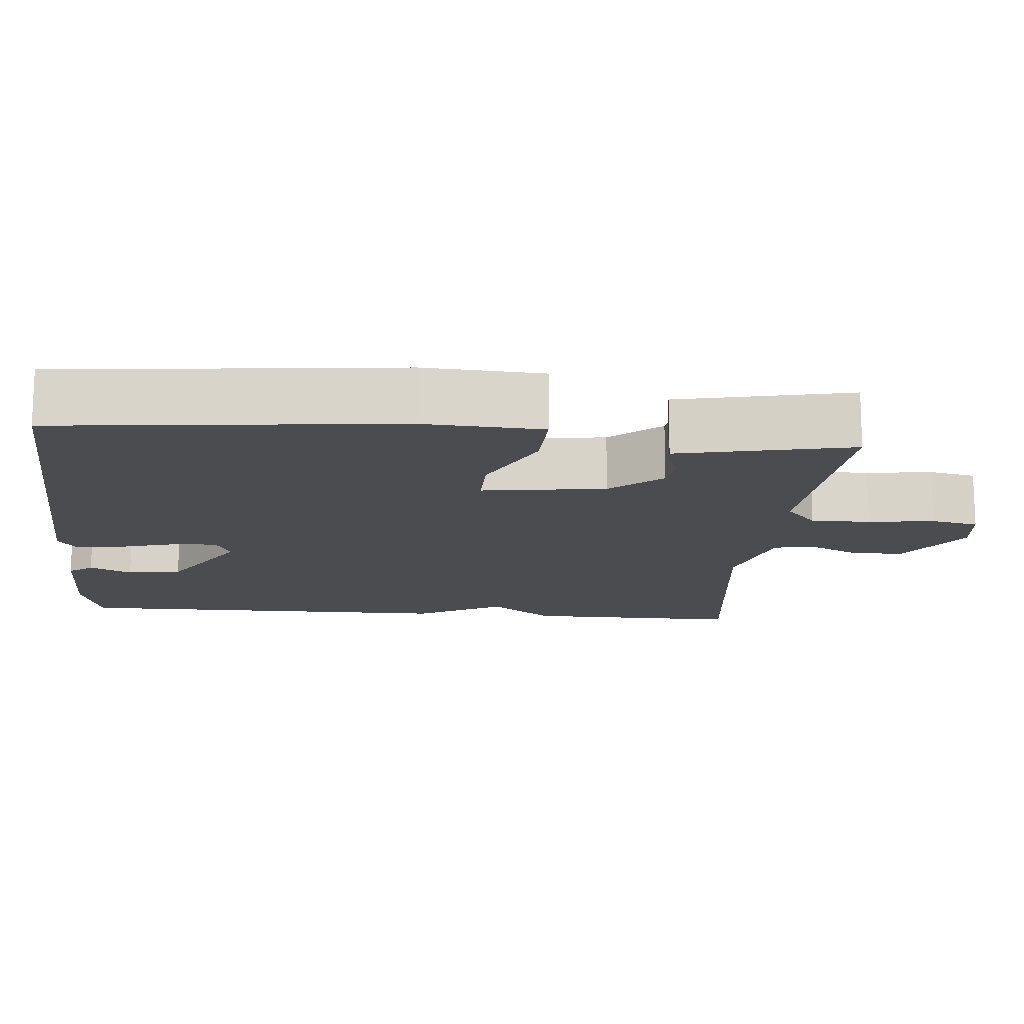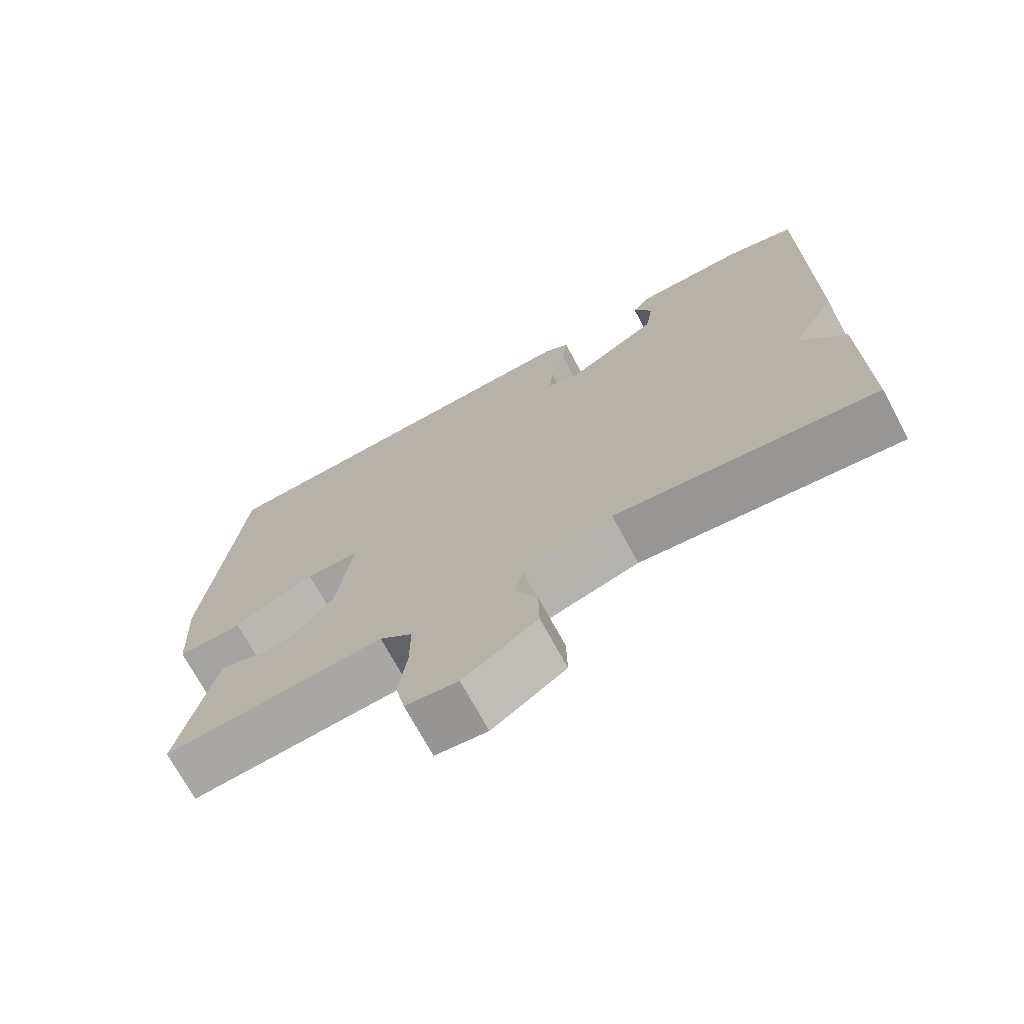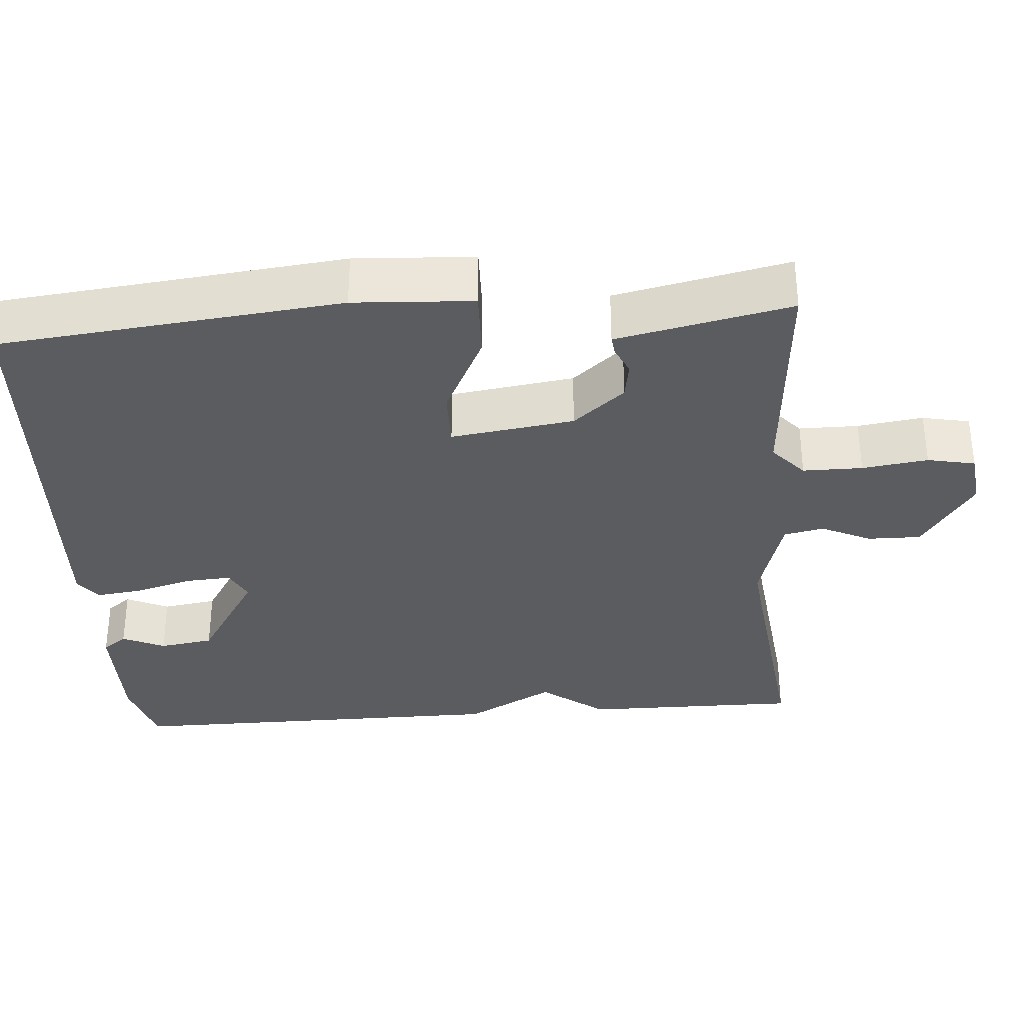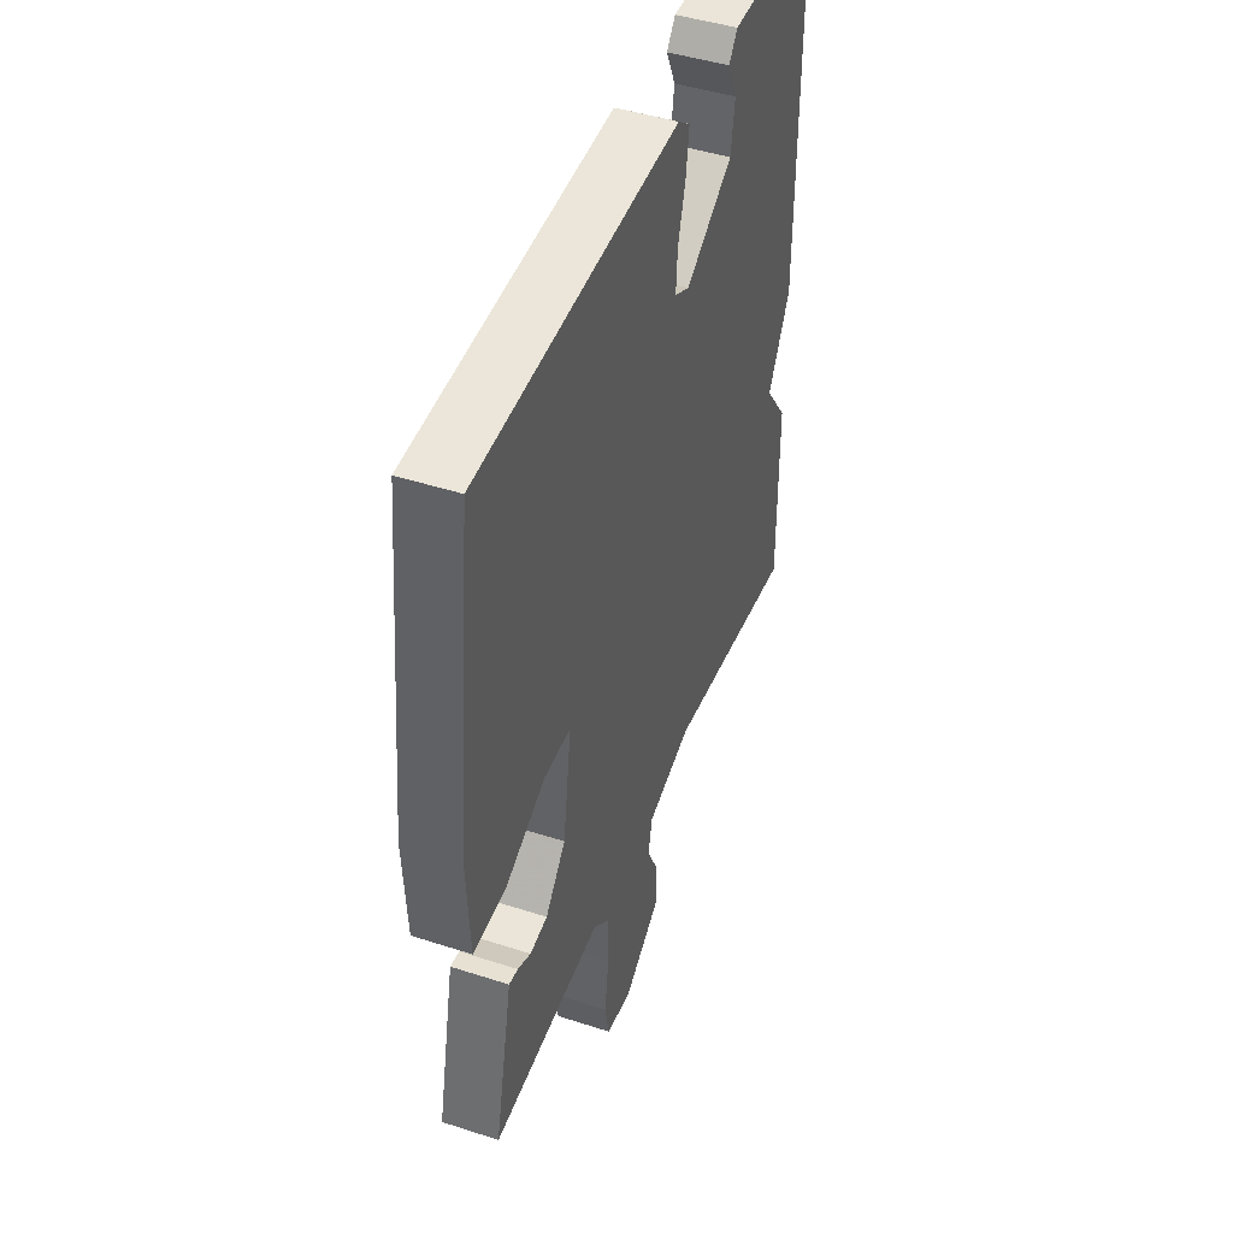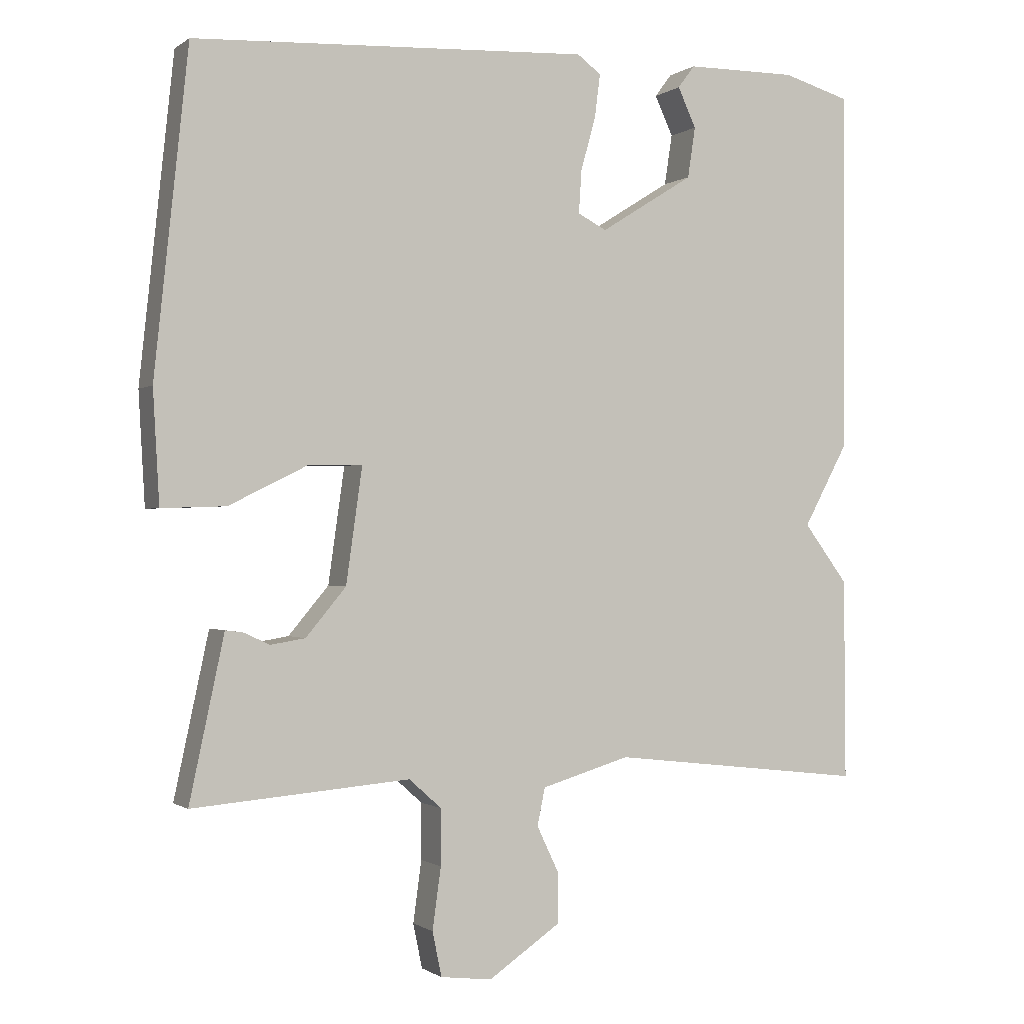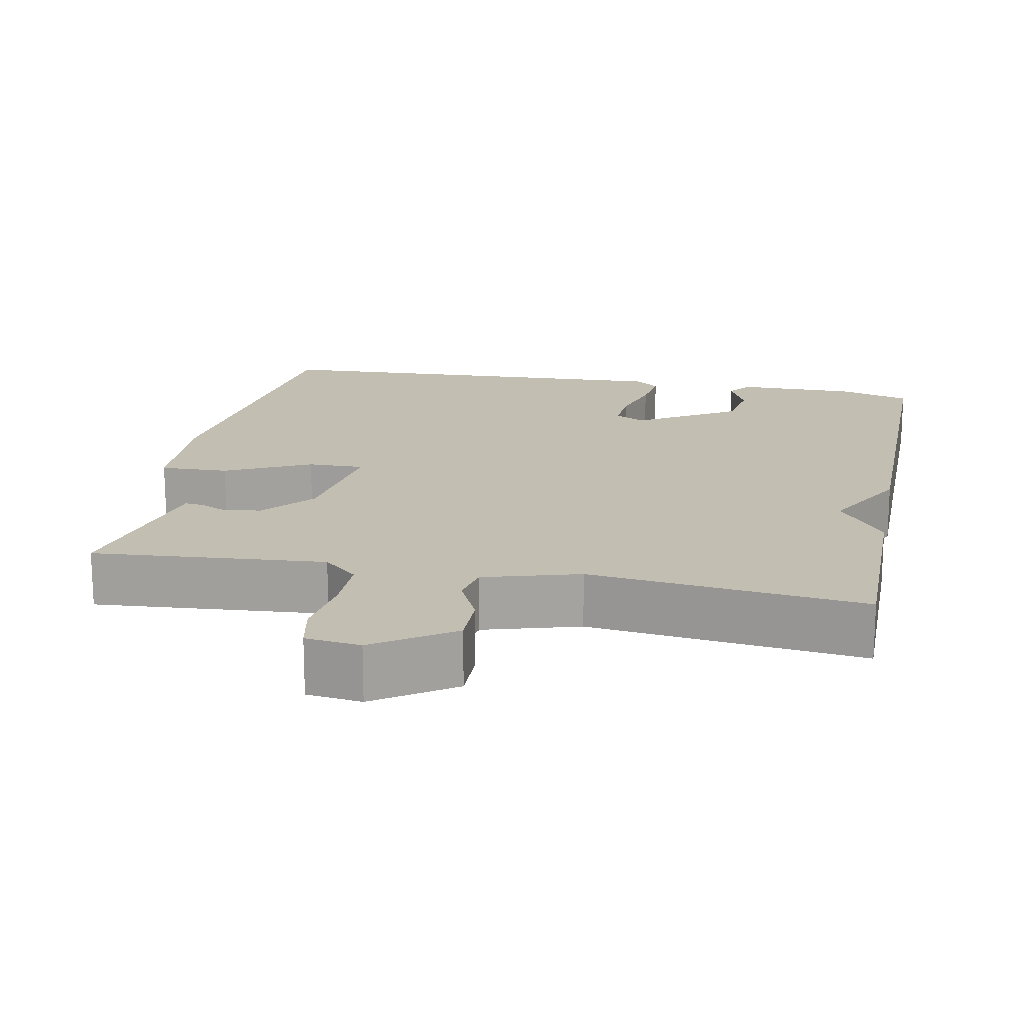
<metadata>
{"format":"obj","ext":"obj","renderer":"f3d","projection":"perspective","resolution":1024,"background":"white","views":[{"elev":-14.9,"azim":84.9,"up":"+Y"},{"elev":-72.0,"azim":-151.6,"up":"+Z"},{"elev":-33.8,"azim":94.4,"up":"+Y"},{"elev":45.1,"azim":110.6,"up":"+Z"},{"elev":-0.7,"azim":155.6,"up":"+Z"},{"elev":17.5,"azim":-168.8,"up":"+Y"}]}
</metadata>
<code>
v -0.5 0.07 -0.5
v -0.498 0.07 -0.214
v -0.435 0.07 -0.13
v -0.498 0.07 -0.014
v -0.5 0.07 0.5
v -0.404 0.07 0.528
v -0.246 0.07 0.527
v -0.222 0.07 0.495
v -0.248 0.07 0.439
v -0.237 0.07 0.367
v -0.104 0.07 0.284
v -0.063 0.07 0.305
v -0.067 0.07 0.366
v -0.088 0.07 0.441
v -0.096 0.07 0.503
v -0.062 0.07 0.528
v 0.5 0.07 0.5
v 0.548 0.07 0.047
v 0.539 0.07 -0.111
v 0.448 0.07 -0.108
v 0.335 0.07 -0.052
v 0.26 0.07 -0.051
v 0.283 0.07 -0.214
v 0.34 0.07 -0.282
v 0.389 0.07 -0.29
v 0.426 0.07 -0.273
v 0.451 0.07 -0.27
v 0.461 0.07 -0.317
v 0.5 0.07 -0.5
v 0.192 0.07 -0.475
v 0.146 0.07 -0.516
v 0.146 0.07 -0.595
v 0.158 0.07 -0.682
v 0.145 0.07 -0.745
v 0.072 0.07 -0.754
v -0.031 0.07 -0.684
v -0.03 0.07 -0.613
v 0.001 0.07 -0.548
v -0.01 0.07 -0.495
v -0.136 0.07 -0.458
v -0.5 0 -0.5
v -0.498 0 -0.214
v -0.435 0 -0.13
v -0.498 0 -0.014
v -0.5 0 0.5
v -0.404 0 0.528
v -0.246 0 0.527
v -0.222 0 0.495
v -0.248 0 0.439
v -0.237 0 0.367
v -0.104 0 0.284
v -0.063 0 0.305
v -0.067 0 0.366
v -0.088 0 0.441
v -0.096 0 0.503
v -0.062 0 0.528
v 0.5 0 0.5
v 0.548 0 0.047
v 0.539 0 -0.111
v 0.448 0 -0.108
v 0.335 0 -0.052
v 0.26 0 -0.051
v 0.283 0 -0.214
v 0.34 0 -0.282
v 0.389 0 -0.29
v 0.426 0 -0.273
v 0.451 0 -0.27
v 0.461 0 -0.317
v 0.5 0 -0.5
v 0.192 0 -0.475
v 0.146 0 -0.516
v 0.146 0 -0.595
v 0.158 0 -0.682
v 0.145 0 -0.745
v 0.072 0 -0.754
v -0.031 0 -0.684
v -0.03 0 -0.613
v 0.001 0 -0.548
v -0.01 0 -0.495
v -0.136 0 -0.458
f 36 37 38
f 35 36 38
f 34 35 38
f 33 34 38
f 32 33 38
f 31 32 38 39
f 30 31 39 40
f 28 29 30
f 27 28 30
f 26 27 30
f 25 26 30
f 24 25 30 40
f 19 20 21
f 18 19 21
f 17 18 21
f 16 17 21
f 15 16 21
f 14 15 21
f 13 14 21
f 12 13 21 22
f 11 12 22 23
f 7 8 9
f 6 7 9
f 5 6 9
f 4 5 9
f 3 4 9 10
f 1 2 3
f 40 1 3
f 24 40 3
f 23 24 3
f 3 10 11 23
f 78 77 76
f 78 76 75
f 78 75 74
f 78 74 73
f 78 73 72
f 79 78 72 71
f 80 79 71 70
f 70 69 68
f 70 68 67
f 70 67 66
f 70 66 65
f 80 70 65 64
f 61 60 59
f 61 59 58
f 61 58 57
f 61 57 56
f 61 56 55
f 61 55 54
f 61 54 53
f 62 61 53 52
f 63 62 52 51
f 49 48 47
f 49 47 46
f 49 46 45
f 49 45 44
f 50 49 44 43
f 43 42 41
f 43 41 80
f 43 80 64
f 43 64 63
f 63 51 50 43
f 1 41 42 2
f 2 42 43 3
f 3 43 44 4
f 4 44 45 5
f 5 45 46 6
f 6 46 47 7
f 7 47 48 8
f 8 48 49 9
f 9 49 50 10
f 10 50 51 11
f 11 51 52 12
f 12 52 53 13
f 13 53 54 14
f 14 54 55 15
f 15 55 56 16
f 16 56 57 17
f 17 57 58 18
f 18 58 59 19
f 19 59 60 20
f 20 60 61 21
f 21 61 62 22
f 22 62 63 23
f 23 63 64 24
f 24 64 65 25
f 25 65 66 26
f 26 66 67 27
f 27 67 68 28
f 28 68 69 29
f 29 69 70 30
f 30 70 71 31
f 31 71 72 32
f 32 72 73 33
f 33 73 74 34
f 34 74 75 35
f 35 75 76 36
f 36 76 77 37
f 37 77 78 38
f 38 78 79 39
f 39 79 80 40
f 40 80 41 1

</code>
